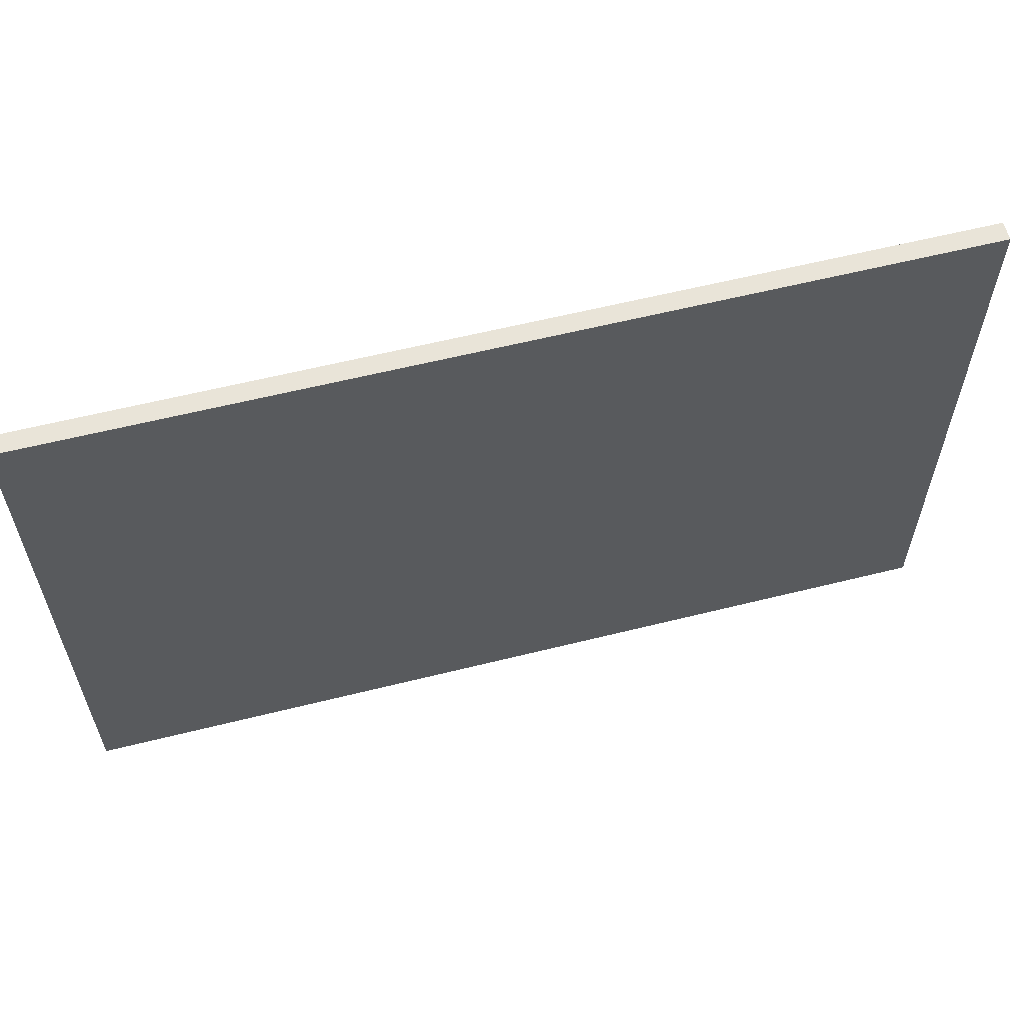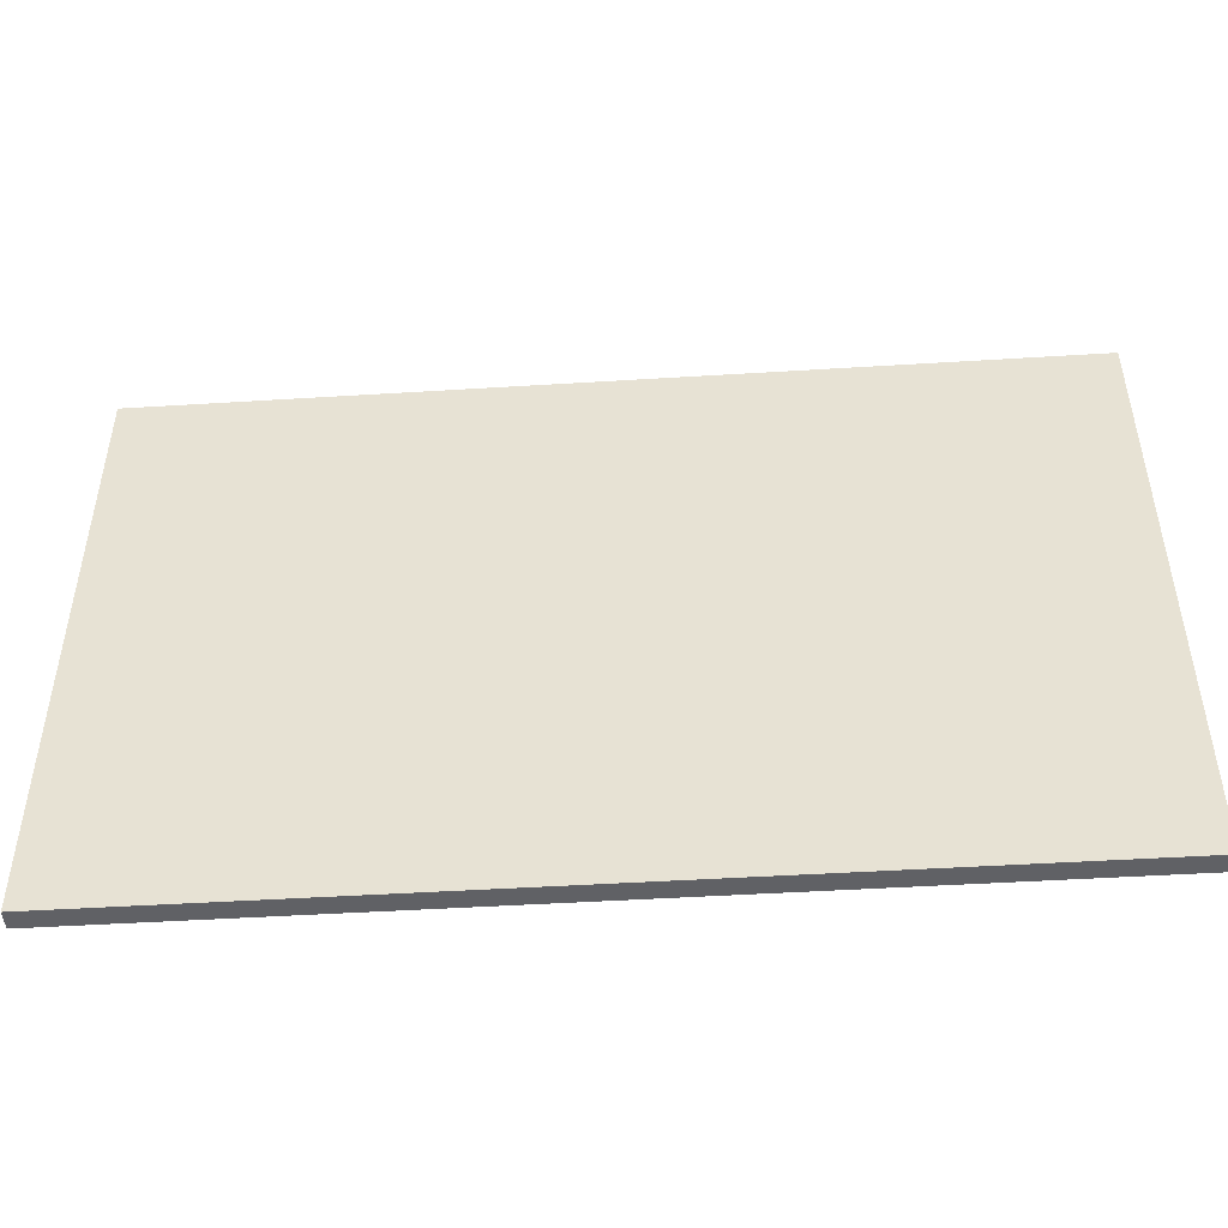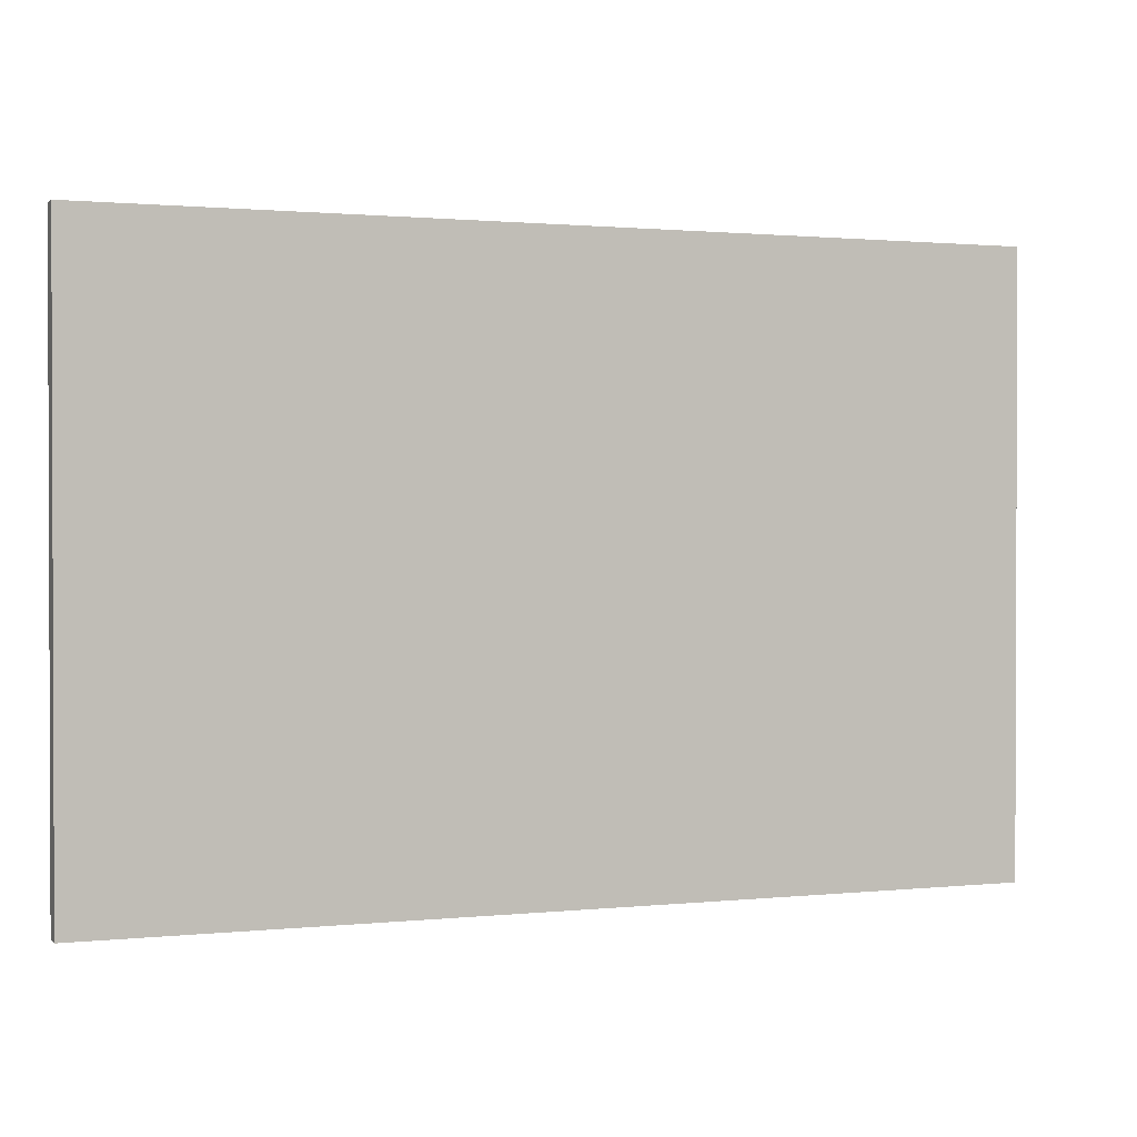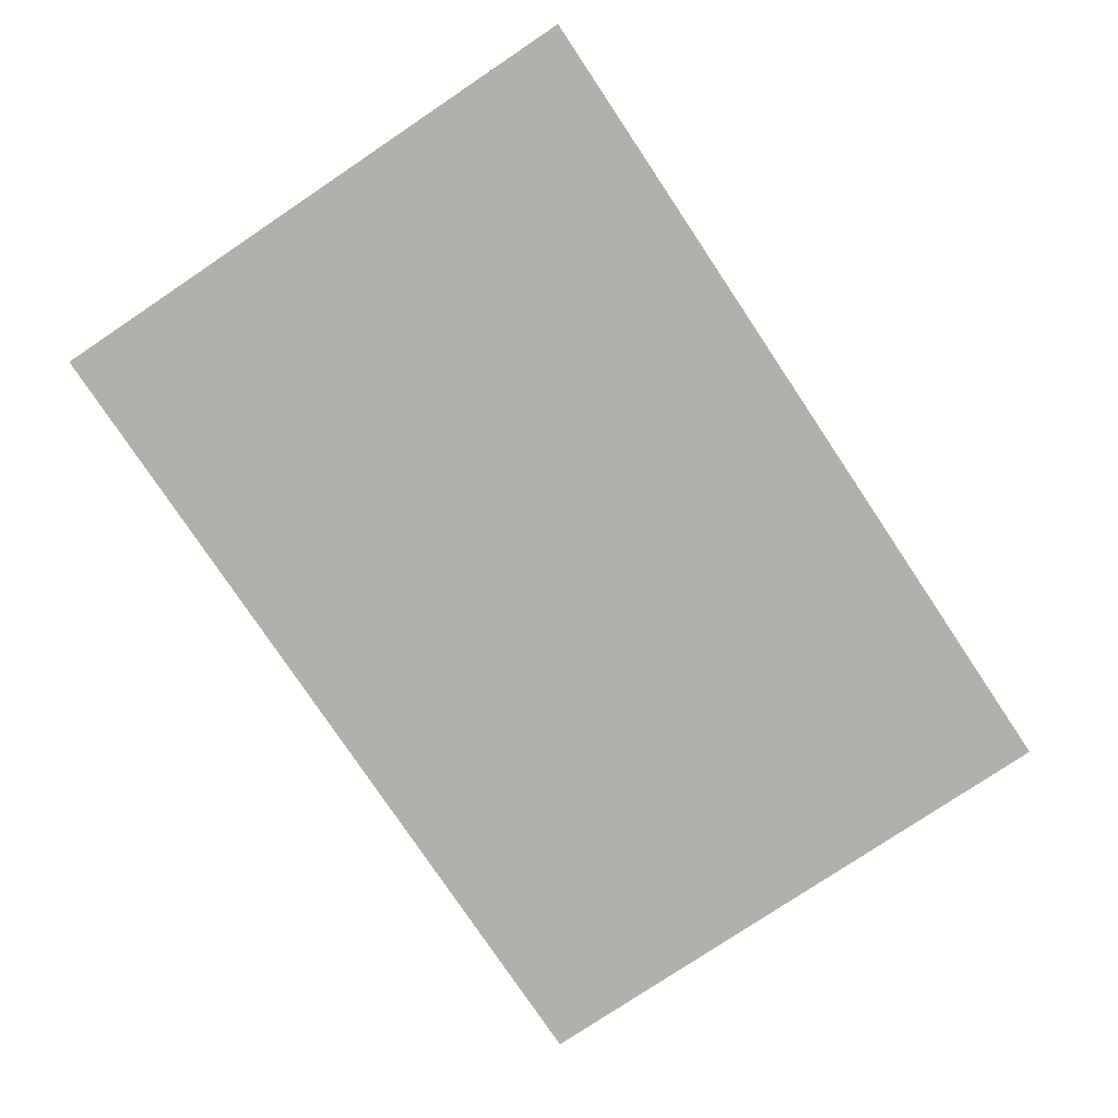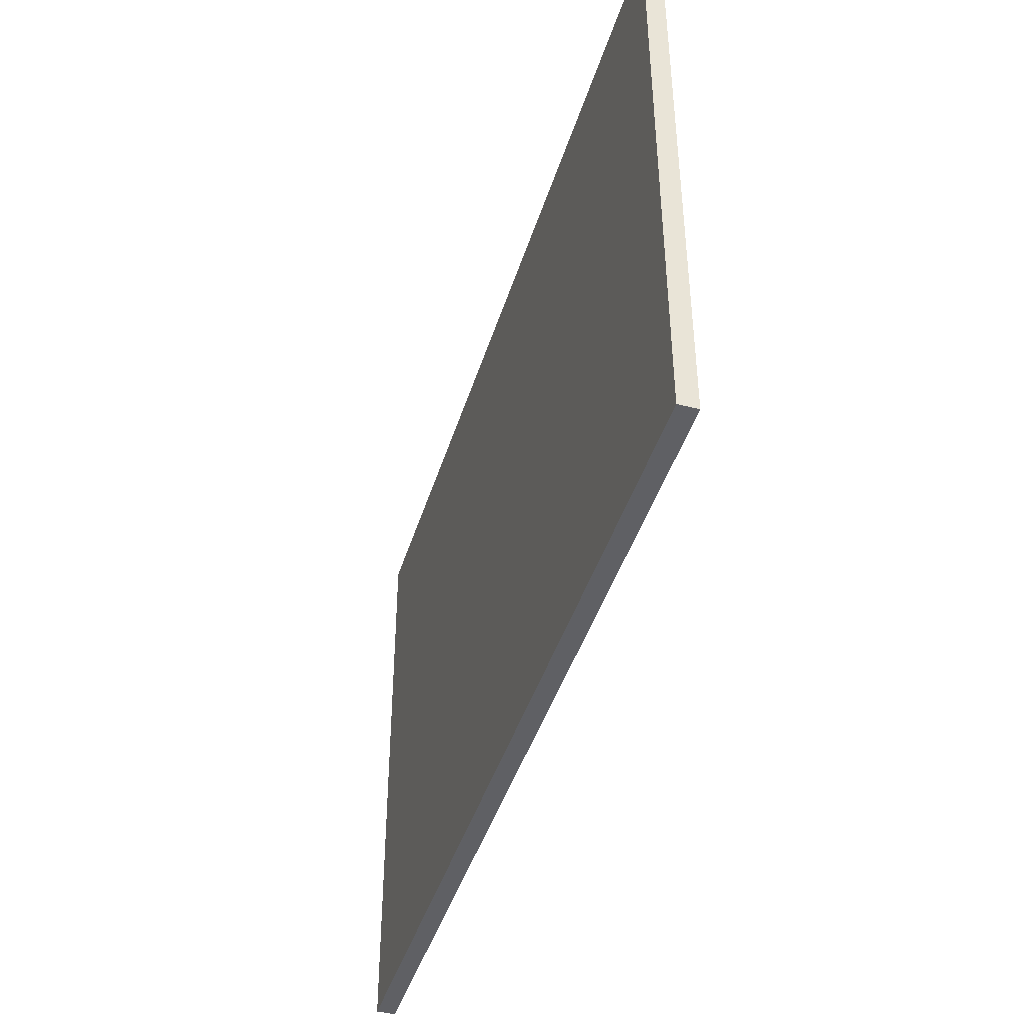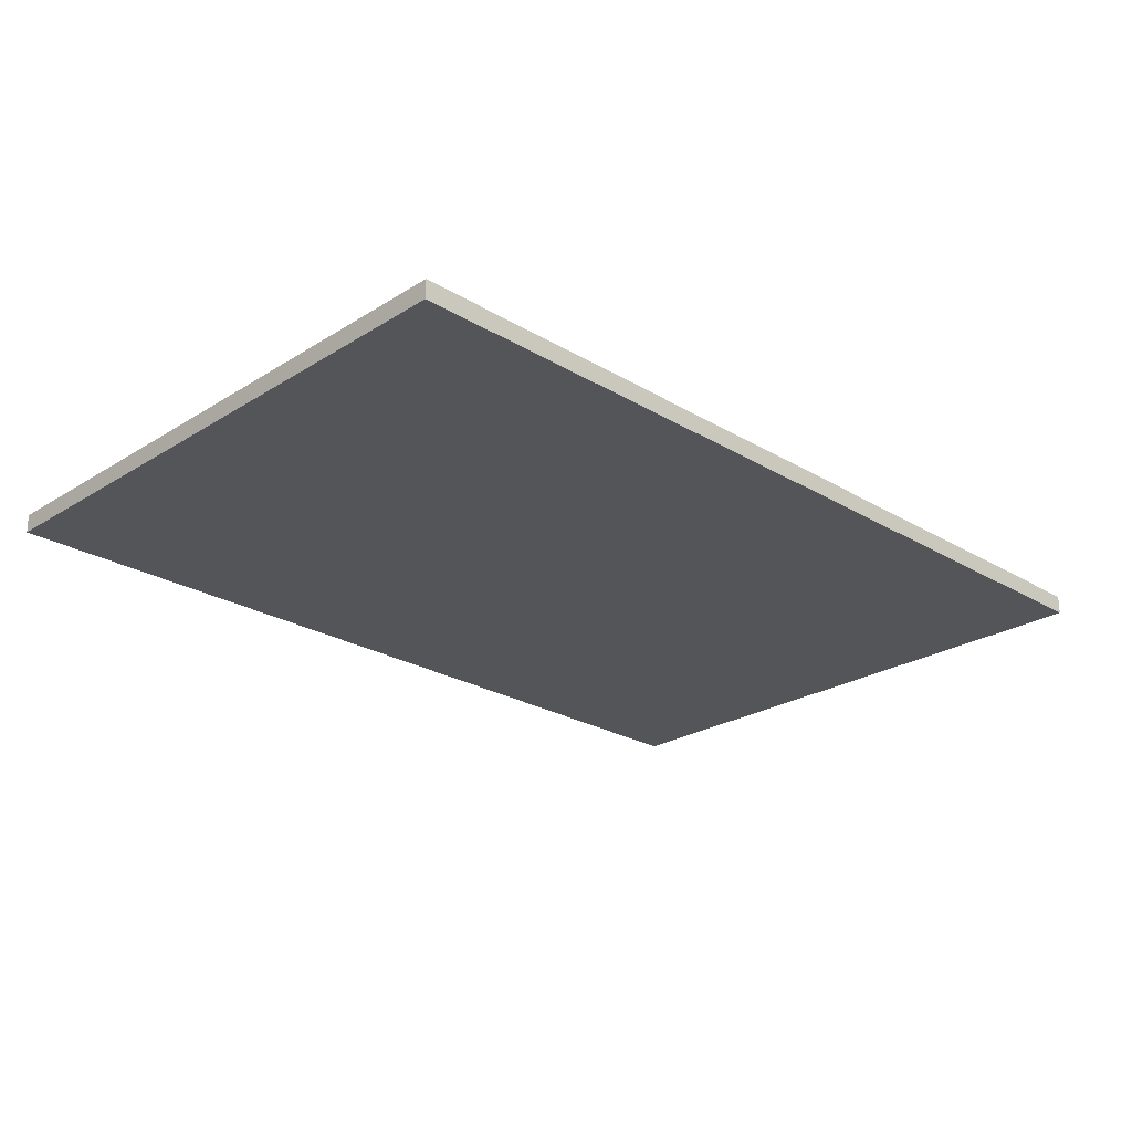
<metadata>
{"format":"obj","ext":"obj","renderer":"f3d","projection":"perspective","resolution":1024,"background":"white","views":[{"elev":59.8,"azim":-14.4,"up":"+Y"},{"elev":-47.6,"azim":4.0,"up":"+Y"},{"elev":1.1,"azim":158.7,"up":"+Y"},{"elev":-78.4,"azim":-56.2,"up":"+Z"},{"elev":-43.3,"azim":-106.7,"up":"+Y"},{"elev":-24.6,"azim":-44.4,"up":"+Z"}]}
</metadata>
<code>
o obj_0
v 26.8 		3.003 		10.25
v 26.8 		3.003 		9.75
v 26.8 		19 		9.75
v 26.8 		19 		10.25
v 2.8 		19 		10.25
v 2.8 		3.003 		10.25
v 2.8 		19 		9.75
v 2.8 		3.003 		9.75
g group_0_14744575
f 1 2 3
f 1 3 4
f 4 5 6
f 4 6 1
f 5 7 8
f 5 8 6
f 2 8 7
f 2 7 3
f 6 8 2
f 6 2 1
f 4 3 7
f 4 7 5

</code>
